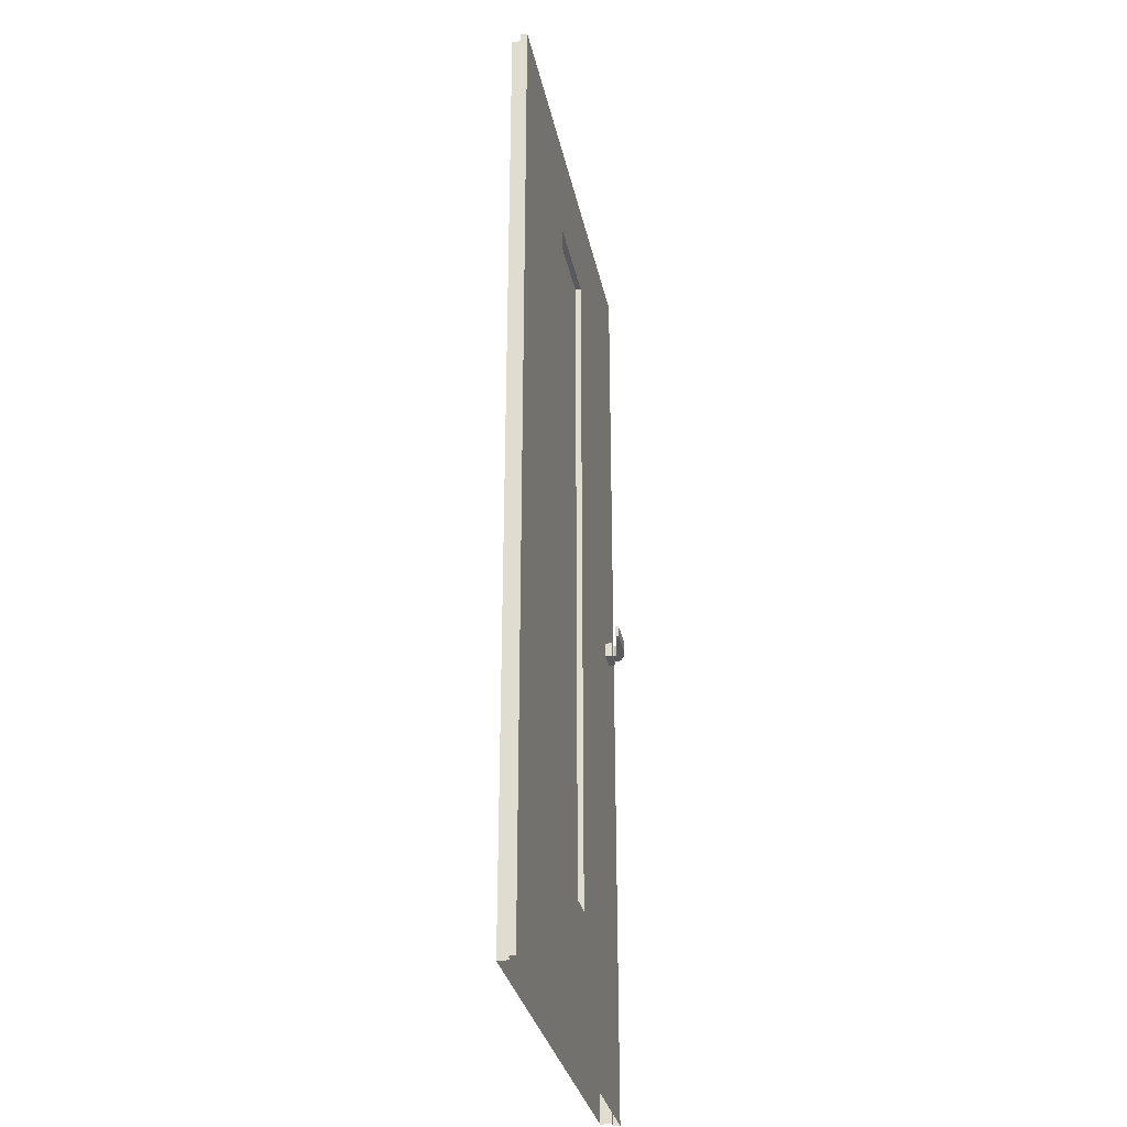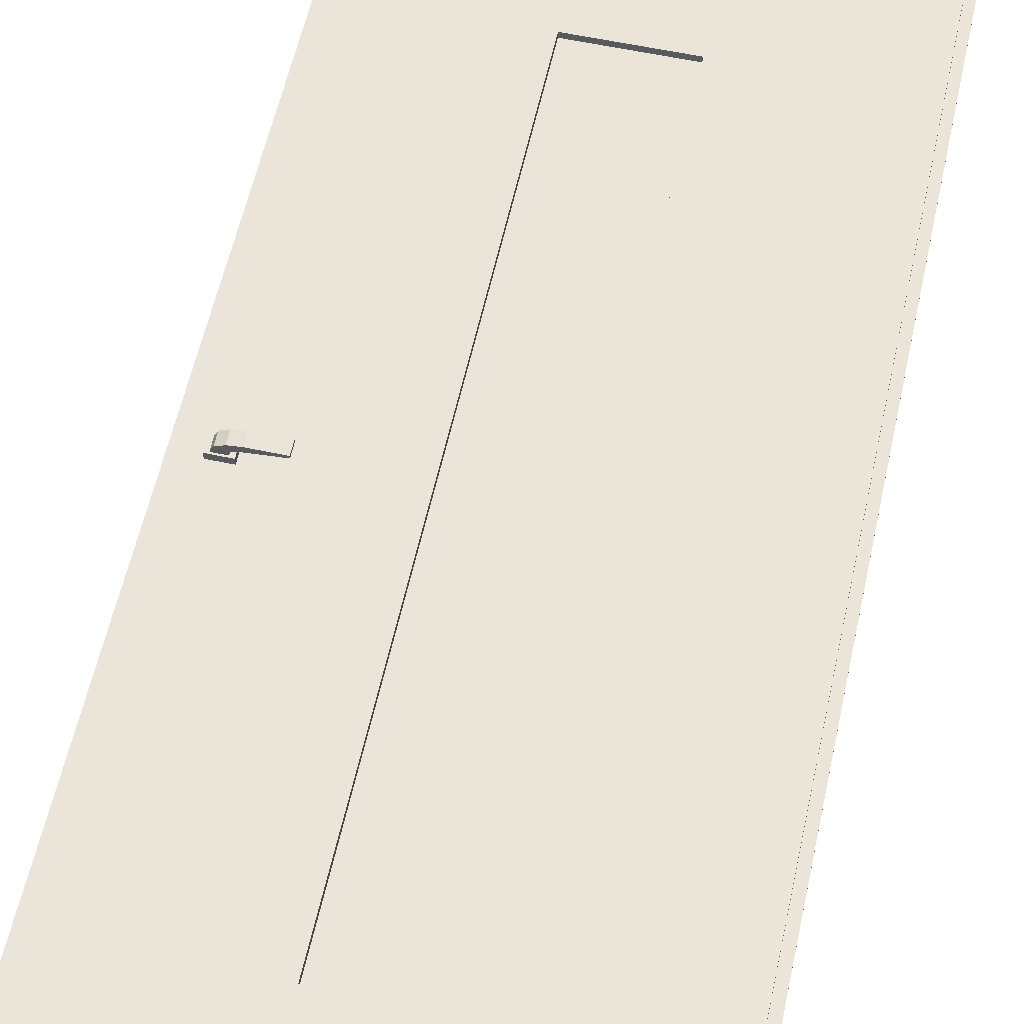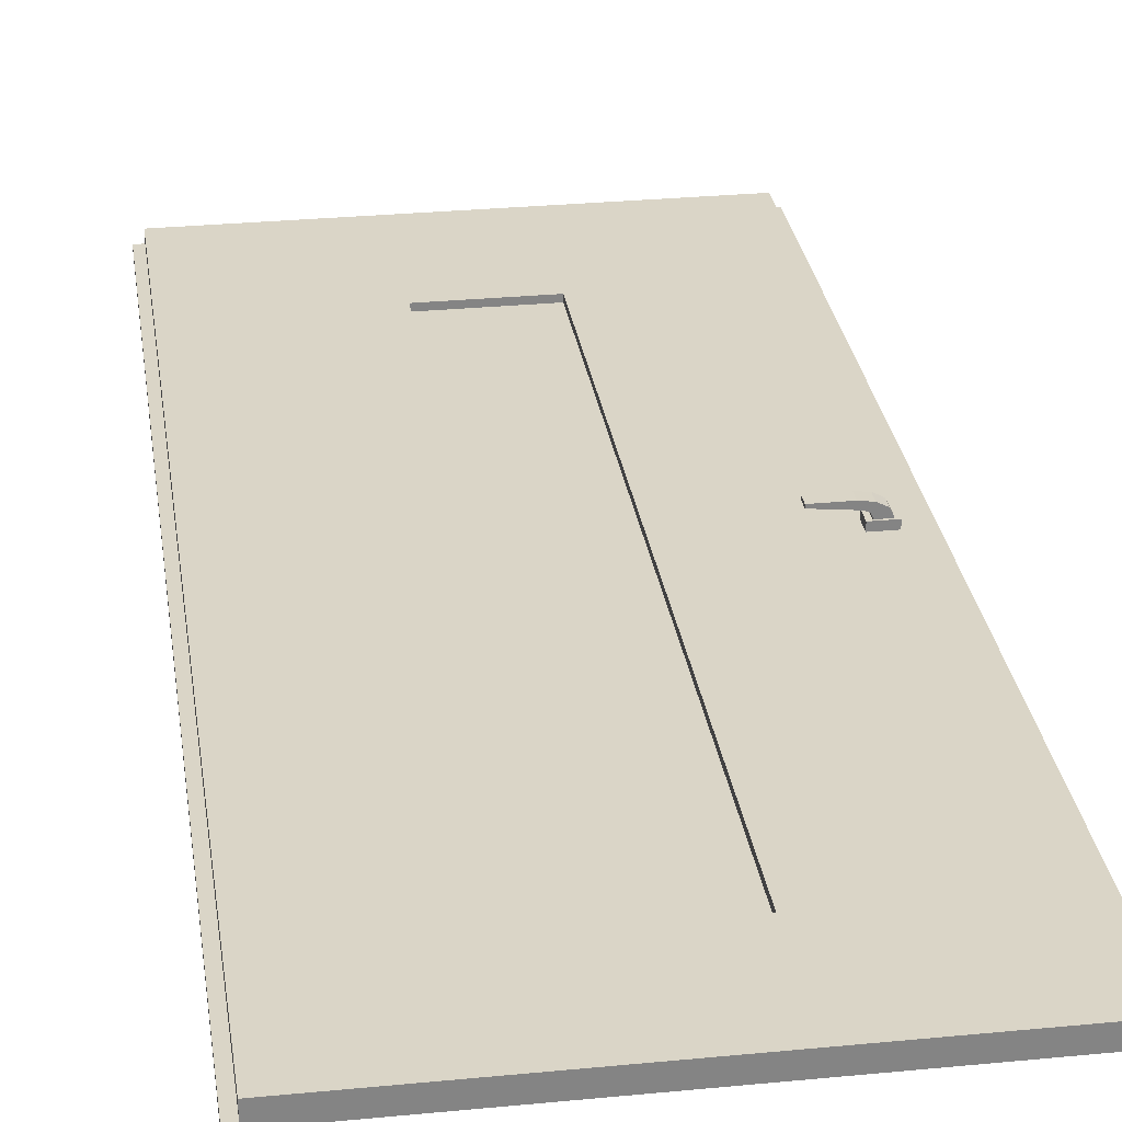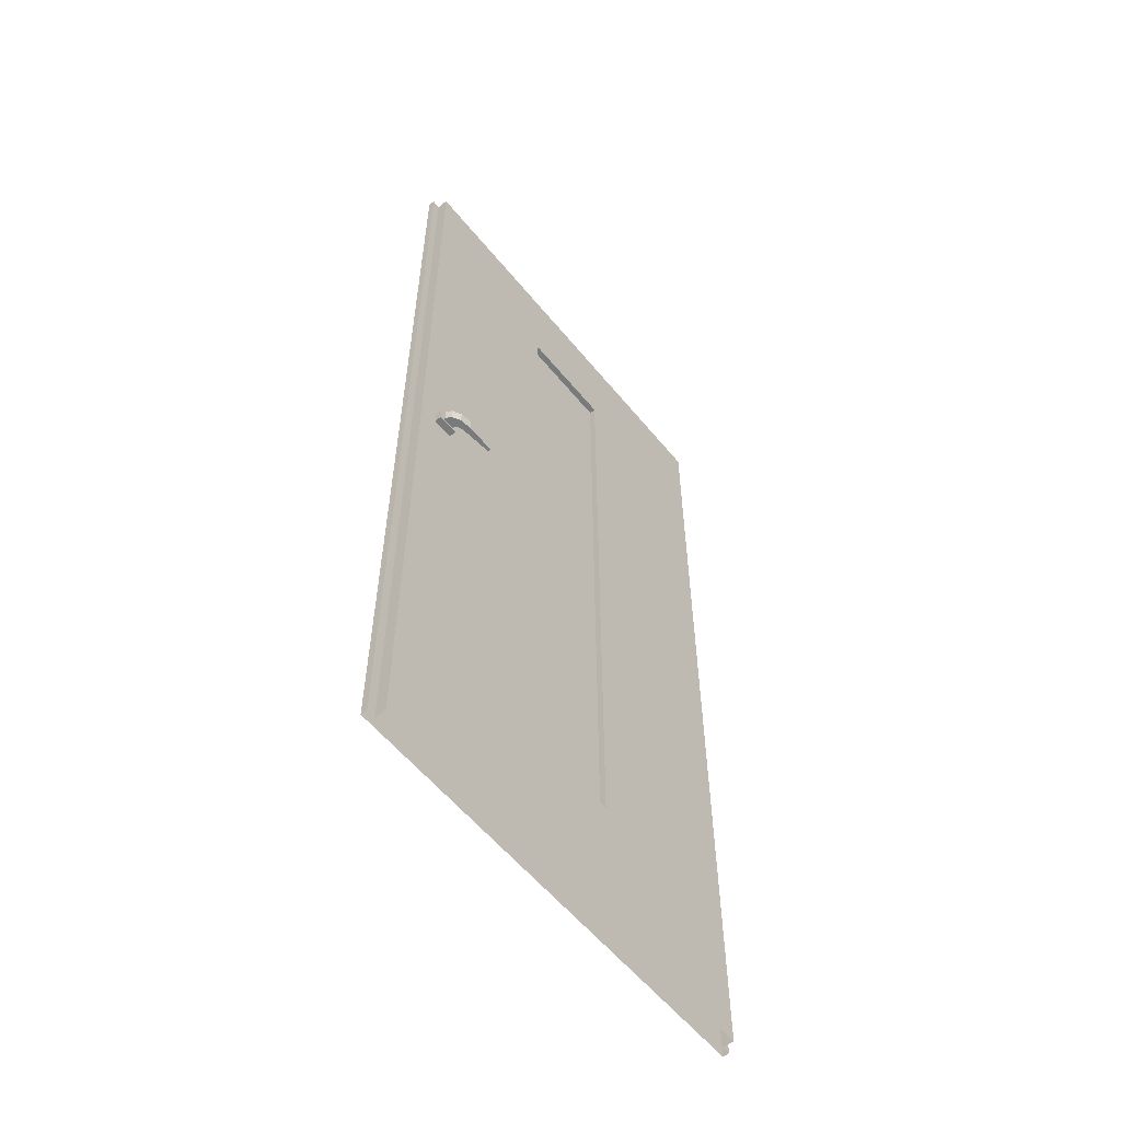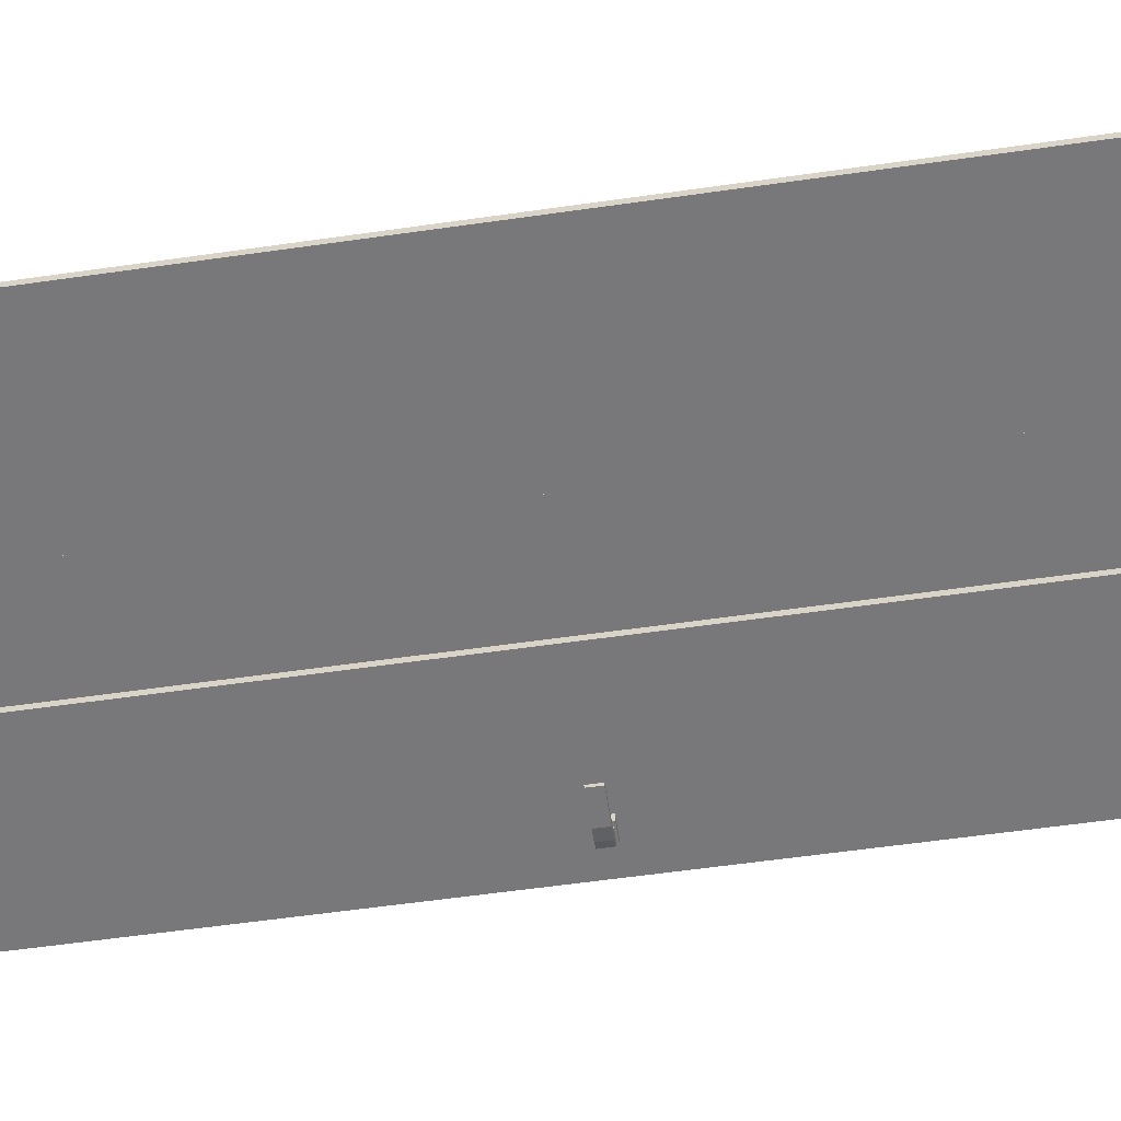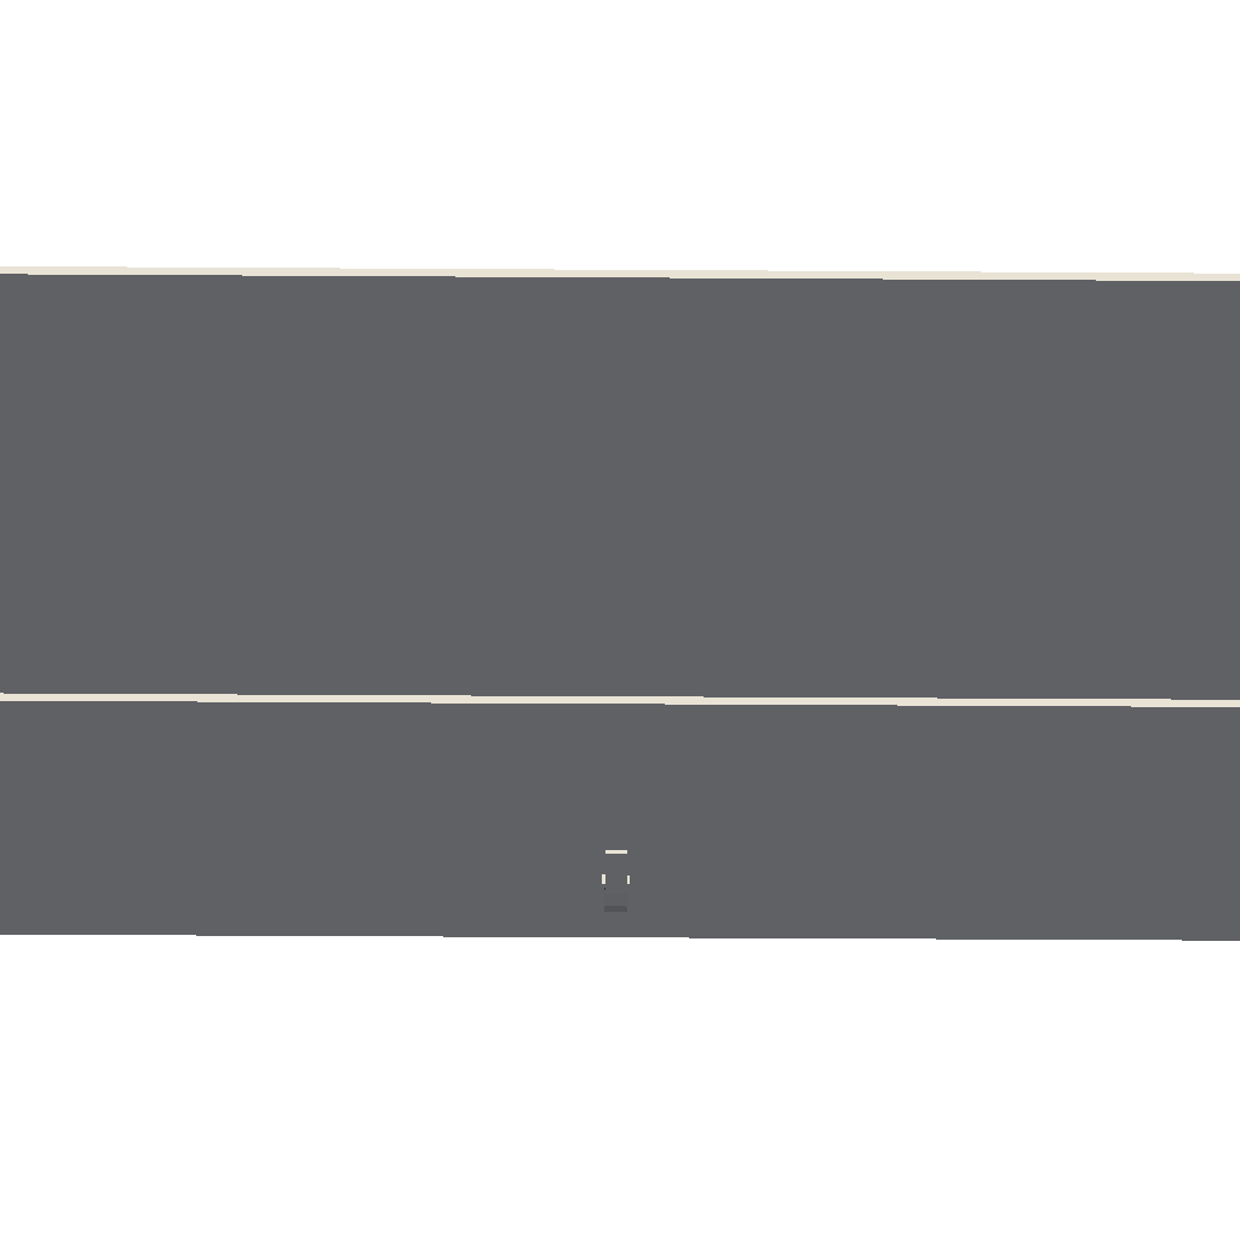
<metadata>
{"format":"obj","ext":"obj","renderer":"f3d","projection":"perspective","resolution":1024,"background":"white","views":[{"elev":-31.4,"azim":101.5,"up":"+Y"},{"elev":58.7,"azim":12.4,"up":"+Z"},{"elev":29.0,"azim":171.8,"up":"+Z"},{"elev":-58.0,"azim":-51.1,"up":"+Y"},{"elev":-57.5,"azim":98.5,"up":"+Z"},{"elev":-49.1,"azim":89.6,"up":"+Z"}]}
</metadata>
<code>
o door_wing.013_Cube.102
v -2.832 -3.777 -0.02365
v -1.799 -3.777 -0.02365
v -2.832 3.546 -0.02366
v -1.799 3.546 -0.02366
v -2.832 -3.777 0.03112
v -1.799 -3.777 0.03112
v -2.832 3.546 0.03112
v -1.799 3.546 0.03112
v -4.154 -0.3702 0.183
v -4.154 -0.247 0.183
v -4.154 -0.3702 0.1669
v -4.154 -0.247 0.1669
v -4.282 -0.3702 0.183
v -4.282 -0.247 0.183
v -4.282 -0.3702 0.1669
v -4.282 -0.247 0.1669
v -4.142 -0.3702 0.2093
v -4.142 -0.247 0.2093
v -4.252 -0.3702 0.2411
v -4.252 -0.247 0.2411
v -4.105 -0.3702 0.229
v -4.105 -0.247 0.229
v -4.169 -0.3702 0.284
v -4.169 -0.247 0.284
v -4.054 -0.3702 0.2369
v -4.054 -0.247 0.2369
v -4.054 -0.3702 0.3004
v -4.054 -0.247 0.3004
v -3.746 -0.3702 0.2706
v -3.746 -0.247 0.2706
v -3.746 -0.247 0.3004
v -3.746 -0.3702 0.3004
v -4.112 -0.3856 0.1654
v -4.112 -0.2316 0.1654
v -4.112 -0.3856 0.0947
v -4.112 -0.2316 0.0947
v -4.324 -0.3856 0.1654
v -4.324 -0.2316 0.1654
v -4.324 -0.3856 0.0947
v -4.324 -0.2316 0.0947
v -4.154 -0.3702 -0.1716
v -4.154 -0.247 -0.1716
v -4.154 -0.3702 -0.1555
v -4.154 -0.247 -0.1555
v -4.282 -0.3702 -0.1716
v -4.282 -0.247 -0.1716
v -4.282 -0.3702 -0.1555
v -4.282 -0.247 -0.1555
v -4.142 -0.3702 -0.1979
v -4.142 -0.247 -0.1979
v -4.252 -0.3702 -0.2297
v -4.252 -0.247 -0.2297
v -4.105 -0.3702 -0.2177
v -4.105 -0.247 -0.2177
v -4.169 -0.3702 -0.2727
v -4.169 -0.247 -0.2727
v -4.054 -0.3702 -0.2255
v -4.054 -0.247 -0.2255
v -4.054 -0.3702 -0.289
v -4.054 -0.247 -0.289
v -3.746 -0.3702 -0.2592
v -3.746 -0.247 -0.2592
v -3.746 -0.247 -0.289
v -3.746 -0.3702 -0.289
v -4.112 -0.3856 -0.154
v -4.112 -0.2316 -0.154
v -4.112 -0.3856 -0.08333
v -4.112 -0.2316 -0.08333
v -4.324 -0.3856 -0.154
v -4.324 -0.2316 -0.154
v -4.324 -0.3856 -0.08333
v -4.324 -0.2316 -0.08333
v -0.1116 4.657 -0.08334
v -0.1116 4.657 0.0947
v -0.766 4.657 -0.08334
v -0.766 4.657 0.0947
v -3.865 4.657 0.0947
v -3.865 4.657 -0.08333
v -4.519 4.657 0.0947
v -4.519 4.657 -0.08333
v -0.766 4.657 0.03048
v -0.1116 4.657 0.03048
v -3.865 4.657 0.03048
v -4.519 4.657 0.03048
v -0.1116 4.657 -0.01837
v -0.766 4.657 -0.01837
v -0.02494 4.657 -0.08334
v -0.02494 4.657 -0.01837
v -4.519 4.657 -0.01837
v -3.865 4.657 -0.01837
v -4.606 4.657 -0.08333
v -4.606 4.657 -0.01837
v -0.1116 -3.777 -0.01837
v -0.02494 -3.777 -0.08334
v -0.02494 -3.777 -0.01837
v -4.519 -3.777 -0.01837
v -4.606 -3.777 -0.08333
v -4.606 -3.777 -0.01837
v -4.519 -3.777 0.03048
v -0.1116 -3.777 0.03048
v -4.519 -3.777 -0.08333
v -4.519 -3.777 0.0947
v -3.865 -3.777 -0.08333
v -3.865 -3.777 0.0947
v -0.766 -3.777 0.0947
v -0.766 -3.777 -0.08334
v -0.1116 -3.777 0.0947
v -0.1116 -3.777 -0.08334
v -0.1116 -5.255 -0.01837
v -0.02494 -5.255 -0.08334
v -0.02494 -5.255 -0.01837
v -4.519 -5.255 -0.01837
v -4.606 -5.255 -0.08333
v -4.606 -5.255 -0.01837
v -4.519 -5.255 0.03048
v -0.1116 -5.255 0.03048
v -4.519 -5.255 -0.08333
v -4.519 -5.255 0.0947
v -3.865 -5.255 -0.08333
v -3.865 -5.255 0.0947
v -0.766 -5.255 0.0947
v -0.766 -5.255 -0.08334
v -0.1116 -5.255 0.0947
v -0.1116 -5.255 -0.08334
v -0.1116 3.546 -0.08334
v -0.1116 3.546 0.0947
v -0.766 3.546 0.0947
v -0.766 3.546 -0.08334
v -3.865 3.546 -0.08333
v -3.865 3.546 0.0947
v -4.519 3.546 0.0947
v -4.519 3.546 -0.08333
v -0.1116 3.546 0.03048
v -4.519 3.546 0.03048
v -0.1116 3.546 -0.01837
v -0.02494 3.546 -0.08334
v -0.02494 3.546 -0.01837
v -4.519 3.546 -0.01837
v -4.606 3.546 -0.08333
v -4.606 3.546 -0.01837
v -2.832 4.657 -0.08333
v -1.799 4.657 -0.08334
v -1.799 3.546 -0.08334
v -2.832 3.546 -0.08333
v -2.832 -3.777 0.0947
v -1.799 -3.777 0.0947
v -2.832 3.546 0.0947
v -1.799 3.546 0.0947
v -1.799 4.657 0.0947
v -2.832 4.657 0.0947
v -1.799 -3.777 -0.08334
v -2.832 -3.777 -0.08333
v -2.832 4.657 0.03048
v -1.799 4.657 0.03048
v -1.799 4.657 -0.01837
v -2.832 4.657 -0.01837
v -1.799 -5.255 -0.08334
v -2.832 -5.255 -0.08333
v -2.832 -5.255 0.0947
v -1.799 -5.255 0.0947
f 81 76 74 82
f 152 144 147 145
f 138 96 99 134
f 83 84 79 77
f 99 102 131 134
f 131 102 104 130
f 139 97 98 140
f 90 89 84 83
f 86 81 82 85
f 145 146 151 152
f 75 86 85 73
f 125 73 87 136
f 78 80 89 90
f 80 91 92 89
f 140 98 96 138
f 101 97 139 132
f 132 139 91 80
f 136 137 95 94
f 143 128 106 151
f 108 124 122 106
f 105 121 123 107
f 128 125 108 106
f 107 123 116 100
f 135 93 95 137
f 100 116 109 93
f 119 103 152 158
f 117 113 97 101
f 93 109 111 95
f 97 113 114 98
f 95 111 110 94
f 99 115 118 102
f 96 112 115 99
f 103 119 117 101
f 108 125 136 94
f 133 100 93 135
f 127 105 107 126
f 102 118 120 104
f 124 108 94 110
f 154 149 76 81
f 142 155 86 75
f 151 106 122 157
f 158 152 151 157
f 155 154 81 86
f 127 148 146 105
f 130 104 145 147
f 89 92 140 138
f 91 139 140 92
f 85 135 137 88
f 87 88 137 136
f 89 138 134 84
f 85 82 133 135
f 78 129 132 80
f 79 131 130 77
f 84 134 131 79
f 149 148 127 76
f 75 73 125 128
f 74 76 127 126
f 82 74 126 133
f 98 114 112 96
f 143 142 75 128
f 126 107 100 133
f 129 78 141 144
f 144 141 142 143
f 77 130 147 150
f 150 147 148 149
f 146 160 121 105
f 120 159 145 104
f 90 83 153 156
f 156 153 154 155
f 129 103 101 132
f 148 143 151 146
f 145 159 160 146
f 147 144 143 148
f 78 90 156 141
f 141 156 155 142
f 83 77 150 153
f 153 150 149 154
f 152 103 129 144
f 10 9 11 12
f 12 11 15 16
f 16 15 13 14
f 14 20 18 10
f 9 13 15 11
f 14 10 12 16
f 18 22 21 17
f 13 19 20 14
f 10 18 17 9
f 9 17 19 13
f 21 25 27 23
f 17 21 23 19
f 19 23 24 20
f 20 24 22 18
f 27 32 31 28
f 23 27 28 24
f 24 28 26 22
f 22 26 25 21
f 31 32 29 30
f 28 31 30 26
f 26 30 29 25
f 25 29 32 27
f 34 33 35 36
f 40 39 37 38
f 38 37 33 34
f 33 37 39 35
f 38 34 36 40
f 42 44 43 41
f 44 48 47 43
f 48 46 45 47
f 46 42 50 52
f 41 43 47 45
f 46 48 44 42
f 50 49 53 54
f 45 46 52 51
f 42 41 49 50
f 41 45 51 49
f 53 55 59 57
f 49 51 55 53
f 51 52 56 55
f 52 50 54 56
f 59 60 63 64
f 55 56 60 59
f 56 54 58 60
f 54 53 57 58
f 63 62 61 64
f 60 58 62 63
f 58 57 61 62
f 57 59 64 61
f 66 68 67 65
f 72 70 69 71
f 70 66 65 69
f 65 67 71 69
f 70 72 68 66
f 1 3 4 2
f 5 6 8 7

</code>
